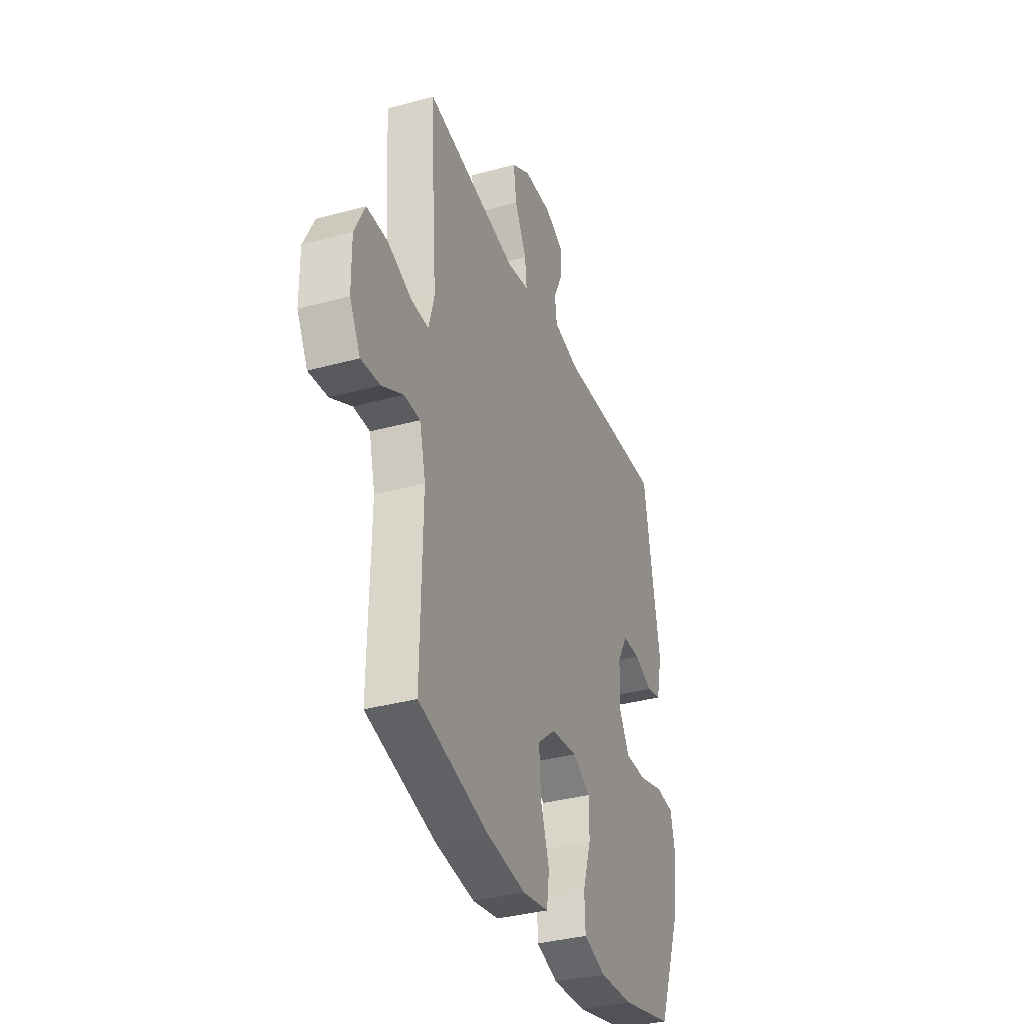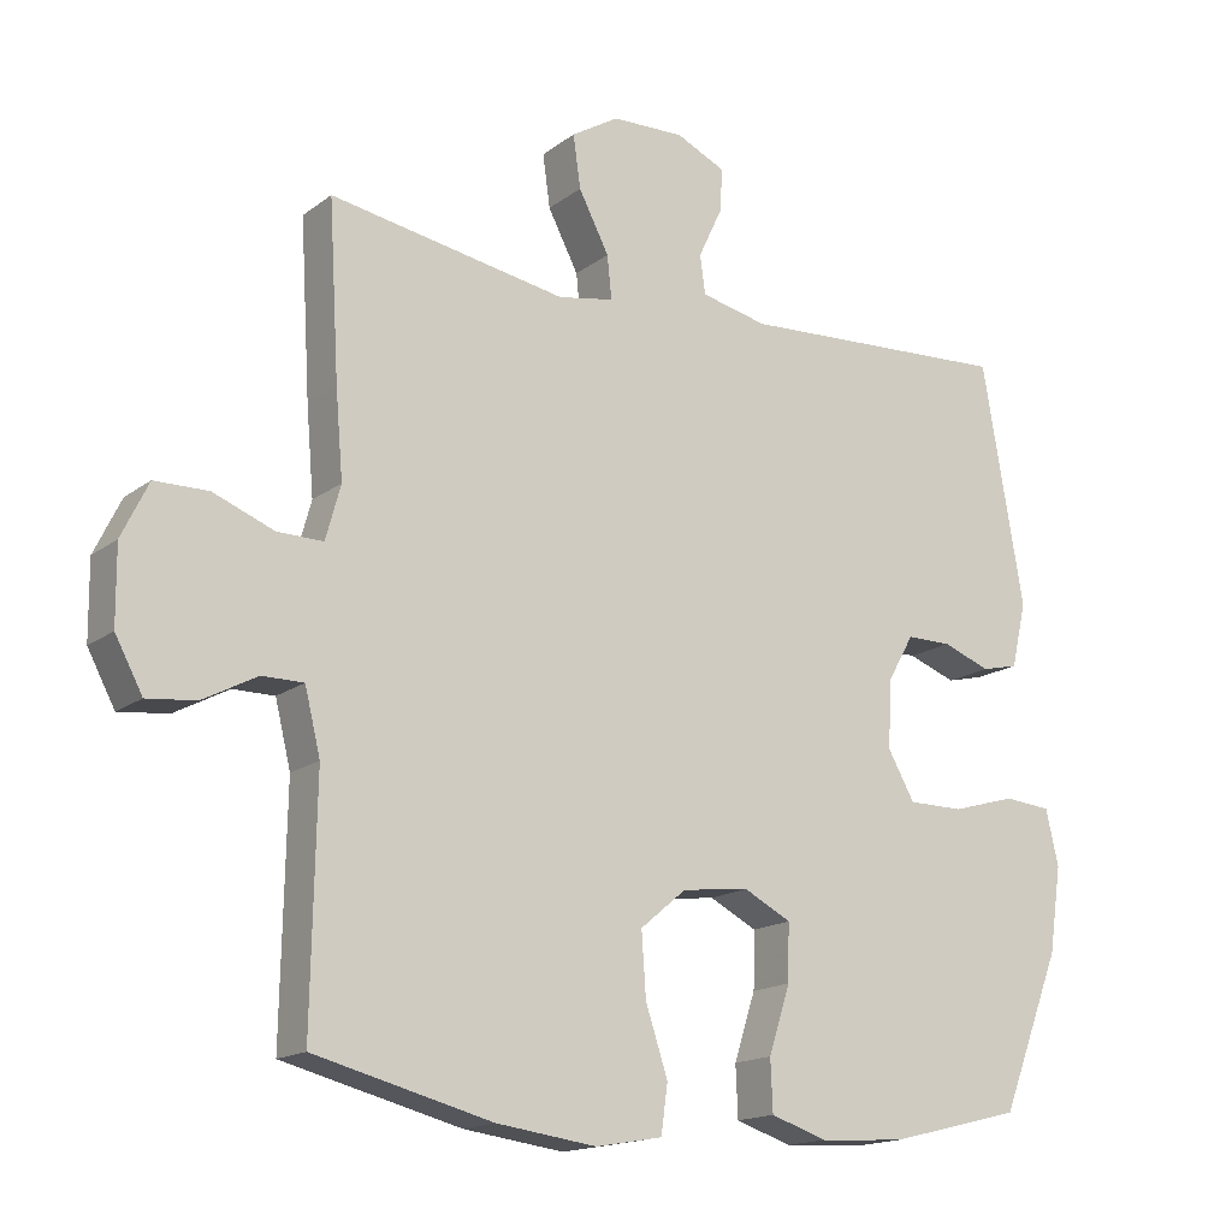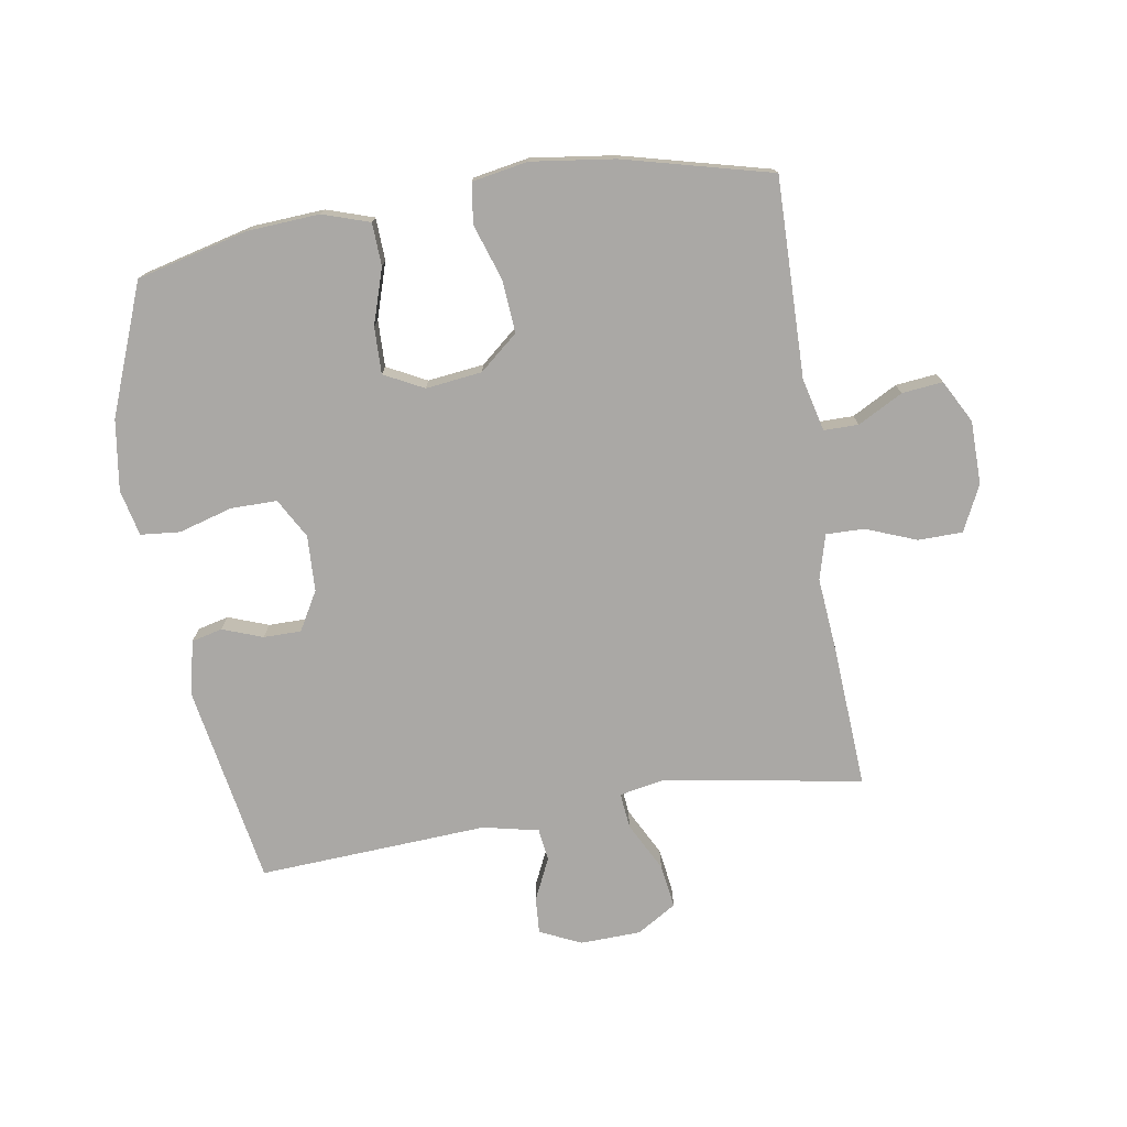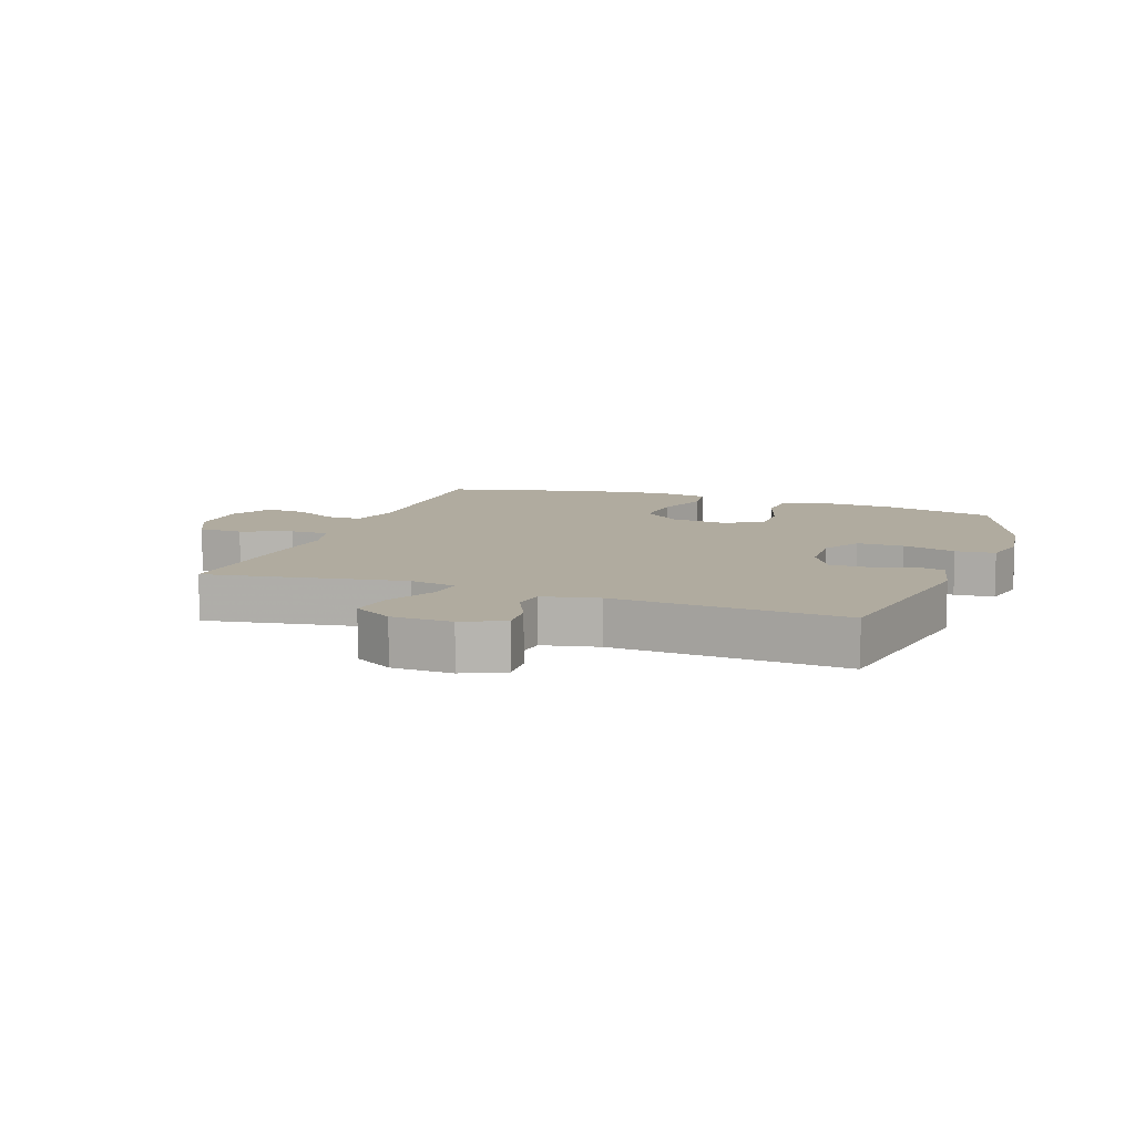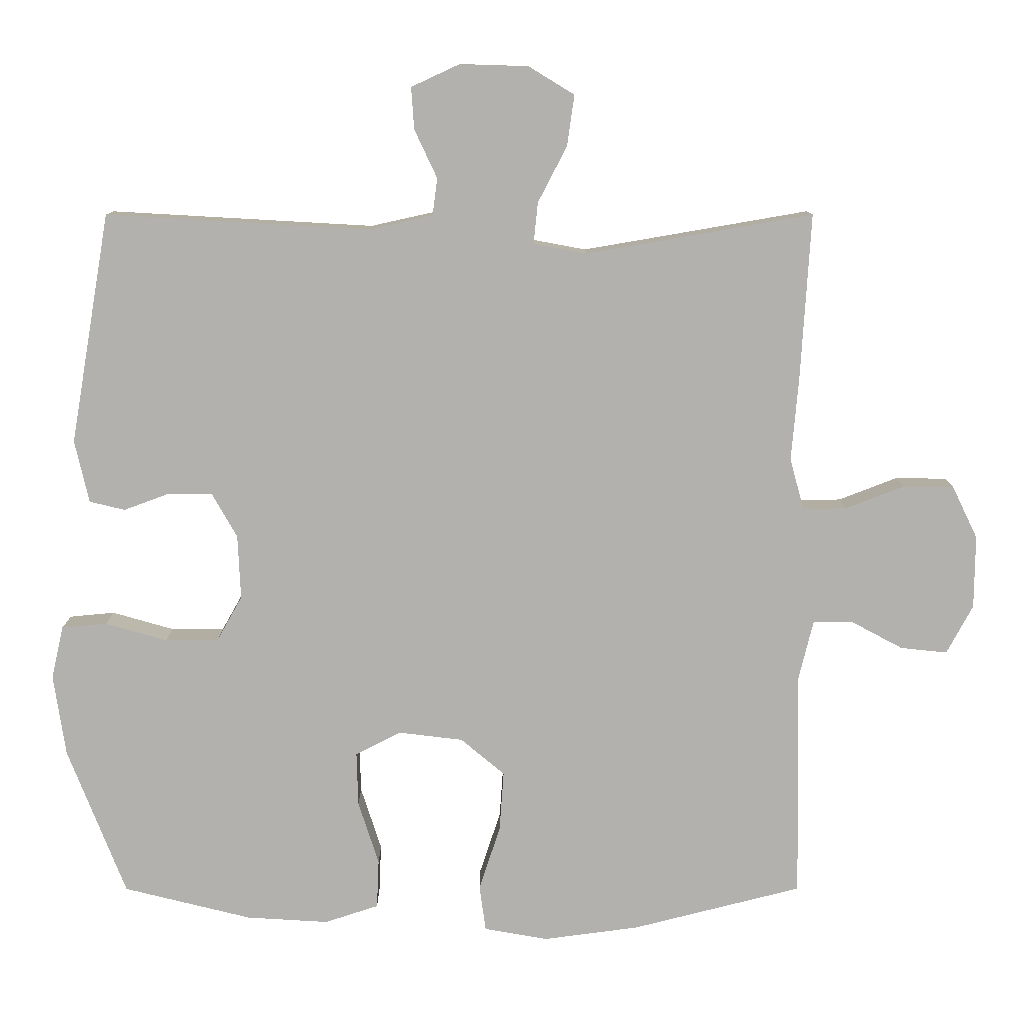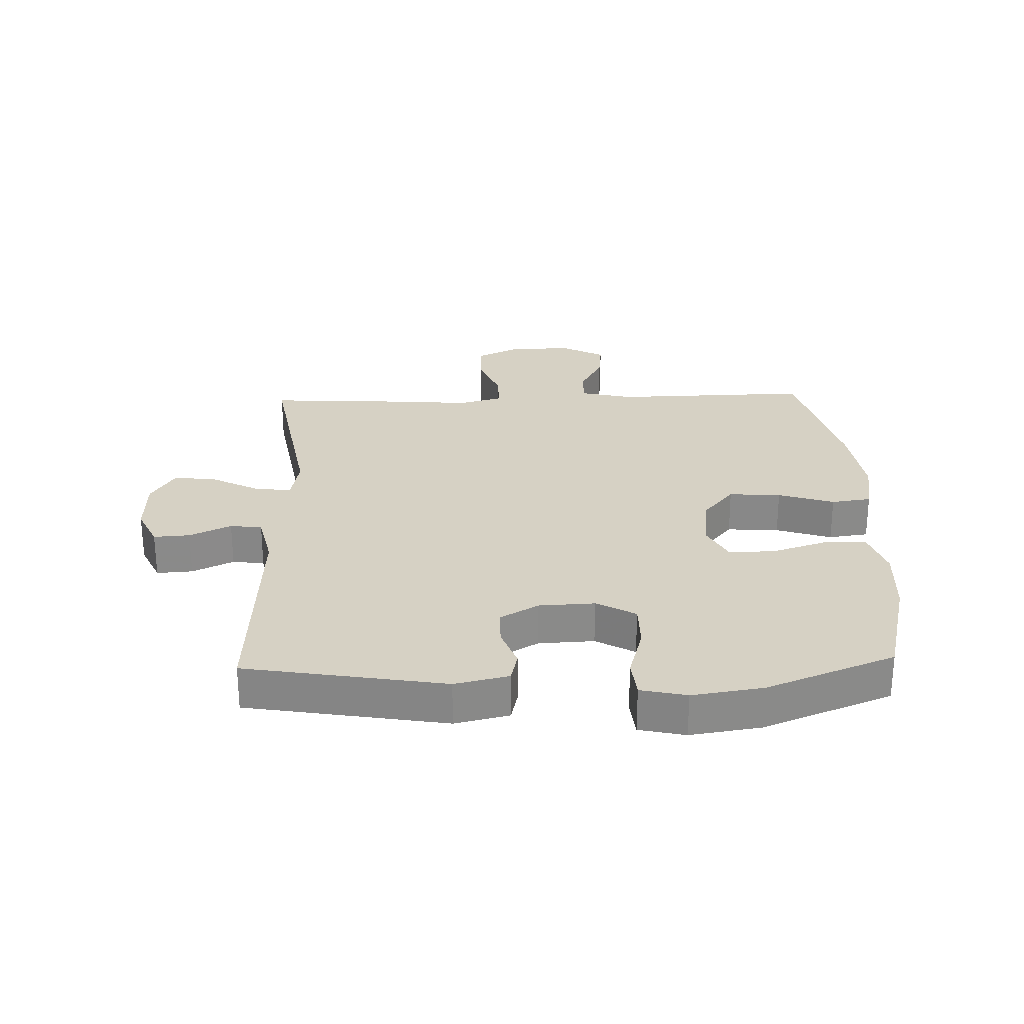
<metadata>
{"format":"obj","ext":"obj","renderer":"f3d","projection":"perspective","resolution":1024,"background":"white","views":[{"elev":-35.3,"azim":-70.0,"up":"+Z"},{"elev":-16.1,"azim":-34.1,"up":"+Z"},{"elev":-75.2,"azim":-170.7,"up":"+Y"},{"elev":9.7,"azim":19.9,"up":"+Y"},{"elev":10.8,"azim":179.9,"up":"+Z"},{"elev":27.0,"azim":88.1,"up":"+Y"}]}
</metadata>
<code>
v -0.5 0.07 0.5
v -0.18 0.07 0.445
v -0.105 0.07 0.459
v -0.111 0.07 0.517
v -0.152 0.07 0.596
v -0.162 0.07 0.667
v -0.098 0.07 0.706
v 0 0.07 0.709
v 0.067 0.07 0.678
v 0.063 0.07 0.619
v 0.031 0.07 0.551
v 0.038 0.07 0.499
v 0.128 0.07 0.479
v 0.5 0.07 0.5
v 0.556 0.07 0.175
v 0.536 0.07 0.087
v 0.486 0.07 0.075
v 0.421 0.07 0.099
v 0.36 0.07 0.099
v 0.324 0.07 0.036
v 0.32 0.07 -0.055
v 0.356 0.07 -0.119
v 0.431 0.07 -0.119
v 0.518 0.07 -0.094
v 0.582 0.07 -0.1
v 0.599 0.07 -0.175
v 0.582 0.07 -0.29
v 0.5 0.07 -0.5
v 0.319 0.07 -0.545
v 0.203 0.07 -0.552
v 0.127 0.07 -0.527
v 0.124 0.07 -0.458
v 0.153 0.07 -0.368
v 0.155 0.07 -0.292
v 0.091 0.07 -0.259
v 0 0.07 -0.27
v -0.062 0.07 -0.322
v -0.056 0.07 -0.407
v -0.026 0.07 -0.498
v -0.035 0.07 -0.563
v -0.125 0.07 -0.579
v -0.26 0.07 -0.561
v -0.5 0.07 -0.5
v -0.494 0.07 -0.178
v -0.515 0.07 -0.092
v -0.571 0.07 -0.092
v -0.644 0.07 -0.131
v -0.71 0.07 -0.138
v -0.747 0.07 -0.069
v -0.748 0.07 0.034
v -0.712 0.07 0.108
v -0.64 0.07 0.109
v -0.558 0.07 0.077
v -0.496 0.07 0.076
v -0.476 0.07 0.149
v -0.486 0.07 0.265
v -0.5 0 0.5
v -0.18 0 0.445
v -0.105 0 0.459
v -0.111 0 0.517
v -0.152 0 0.596
v -0.162 0 0.667
v -0.098 0 0.706
v 0 0 0.709
v 0.067 0 0.678
v 0.063 0 0.619
v 0.031 0 0.551
v 0.038 0 0.499
v 0.128 0 0.479
v 0.5 0 0.5
v 0.556 0 0.175
v 0.536 0 0.087
v 0.486 0 0.075
v 0.421 0 0.099
v 0.36 0 0.099
v 0.324 0 0.036
v 0.32 0 -0.055
v 0.356 0 -0.119
v 0.431 0 -0.119
v 0.518 0 -0.094
v 0.582 0 -0.1
v 0.599 0 -0.175
v 0.582 0 -0.29
v 0.5 0 -0.5
v 0.319 0 -0.545
v 0.203 0 -0.552
v 0.127 0 -0.527
v 0.124 0 -0.458
v 0.153 0 -0.368
v 0.155 0 -0.292
v 0.091 0 -0.259
v 0 0 -0.27
v -0.062 0 -0.322
v -0.056 0 -0.407
v -0.026 0 -0.498
v -0.035 0 -0.563
v -0.125 0 -0.579
v -0.26 0 -0.561
v -0.5 0 -0.5
v -0.494 0 -0.178
v -0.515 0 -0.092
v -0.571 0 -0.092
v -0.644 0 -0.131
v -0.71 0 -0.138
v -0.747 0 -0.069
v -0.748 0 0.034
v -0.712 0 0.108
v -0.64 0 0.109
v -0.558 0 0.077
v -0.496 0 0.076
v -0.476 0 0.149
v -0.486 0 0.265
f 55 56 1 2
f 54 55 2 3
f 51 52 53
f 50 51 53
f 49 50 53
f 48 49 53
f 47 48 53
f 46 47 53
f 45 46 53 54
f 44 45 54 3
f 42 43 44
f 41 42 44
f 40 41 44
f 39 40 44
f 38 39 44
f 37 38 44
f 36 37 44 3
f 31 32 33
f 30 31 33
f 29 30 33
f 28 29 33
f 27 28 33
f 26 27 33
f 25 26 33
f 24 25 33
f 23 24 33
f 22 23 33 34
f 21 22 34 35
f 16 17 18
f 15 16 18
f 14 15 18
f 13 14 18
f 12 13 18 19
f 9 10 11
f 8 9 11
f 7 8 11
f 6 7 11
f 5 6 11
f 4 5 11
f 4 11 12
f 3 4 12
f 36 3 12
f 35 36 12
f 21 35 12
f 20 21 12
f 12 19 20
f 58 57 112 111
f 59 58 111 110
f 109 108 107
f 109 107 106
f 109 106 105
f 109 105 104
f 109 104 103
f 109 103 102
f 110 109 102 101
f 59 110 101 100
f 100 99 98
f 100 98 97
f 100 97 96
f 100 96 95
f 100 95 94
f 100 94 93
f 59 100 93 92
f 89 88 87
f 89 87 86
f 89 86 85
f 89 85 84
f 89 84 83
f 89 83 82
f 89 82 81
f 89 81 80
f 89 80 79
f 90 89 79 78
f 91 90 78 77
f 74 73 72
f 74 72 71
f 74 71 70
f 74 70 69
f 75 74 69 68
f 67 66 65
f 67 65 64
f 67 64 63
f 67 63 62
f 67 62 61
f 67 61 60
f 68 67 60
f 68 60 59
f 68 59 92
f 68 92 91
f 68 91 77
f 68 77 76
f 76 75 68
f 1 57 58 2
f 2 58 59 3
f 3 59 60 4
f 4 60 61 5
f 5 61 62 6
f 6 62 63 7
f 7 63 64 8
f 8 64 65 9
f 9 65 66 10
f 10 66 67 11
f 11 67 68 12
f 12 68 69 13
f 13 69 70 14
f 14 70 71 15
f 15 71 72 16
f 16 72 73 17
f 17 73 74 18
f 18 74 75 19
f 19 75 76 20
f 20 76 77 21
f 21 77 78 22
f 22 78 79 23
f 23 79 80 24
f 24 80 81 25
f 25 81 82 26
f 26 82 83 27
f 27 83 84 28
f 28 84 85 29
f 29 85 86 30
f 30 86 87 31
f 31 87 88 32
f 32 88 89 33
f 33 89 90 34
f 34 90 91 35
f 35 91 92 36
f 36 92 93 37
f 37 93 94 38
f 38 94 95 39
f 39 95 96 40
f 40 96 97 41
f 41 97 98 42
f 42 98 99 43
f 43 99 100 44
f 44 100 101 45
f 45 101 102 46
f 46 102 103 47
f 47 103 104 48
f 48 104 105 49
f 49 105 106 50
f 50 106 107 51
f 51 107 108 52
f 52 108 109 53
f 53 109 110 54
f 54 110 111 55
f 55 111 112 56
f 56 112 57 1

</code>
